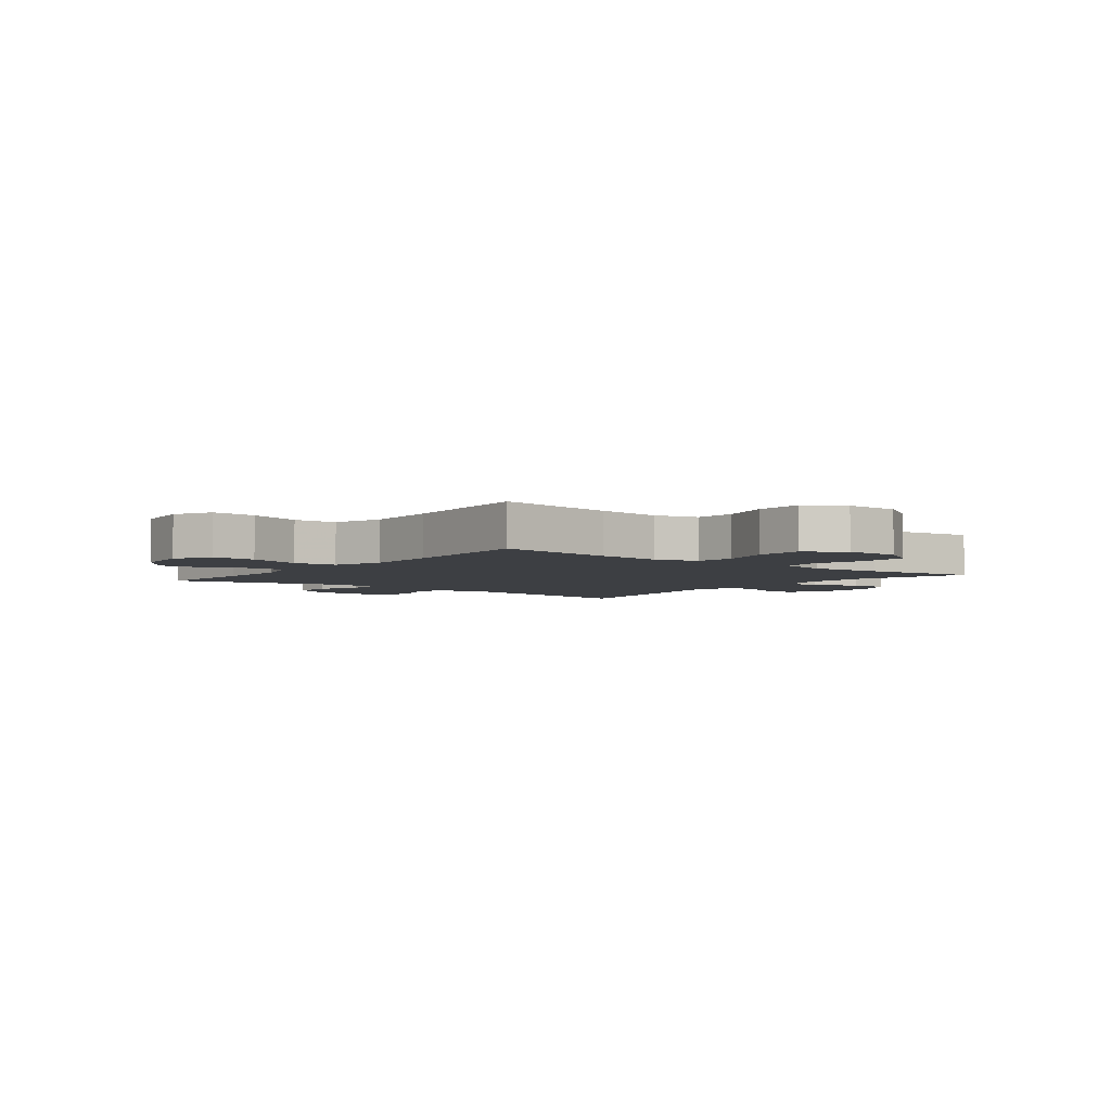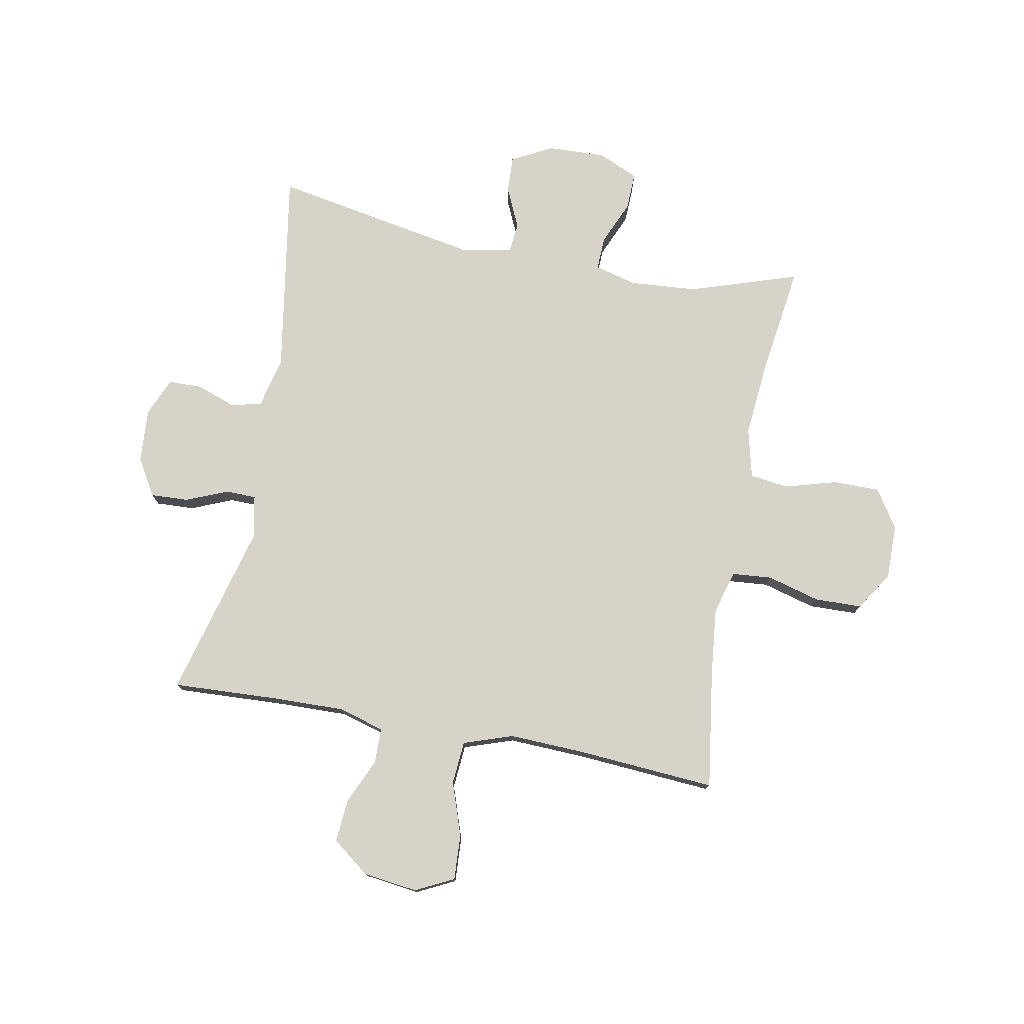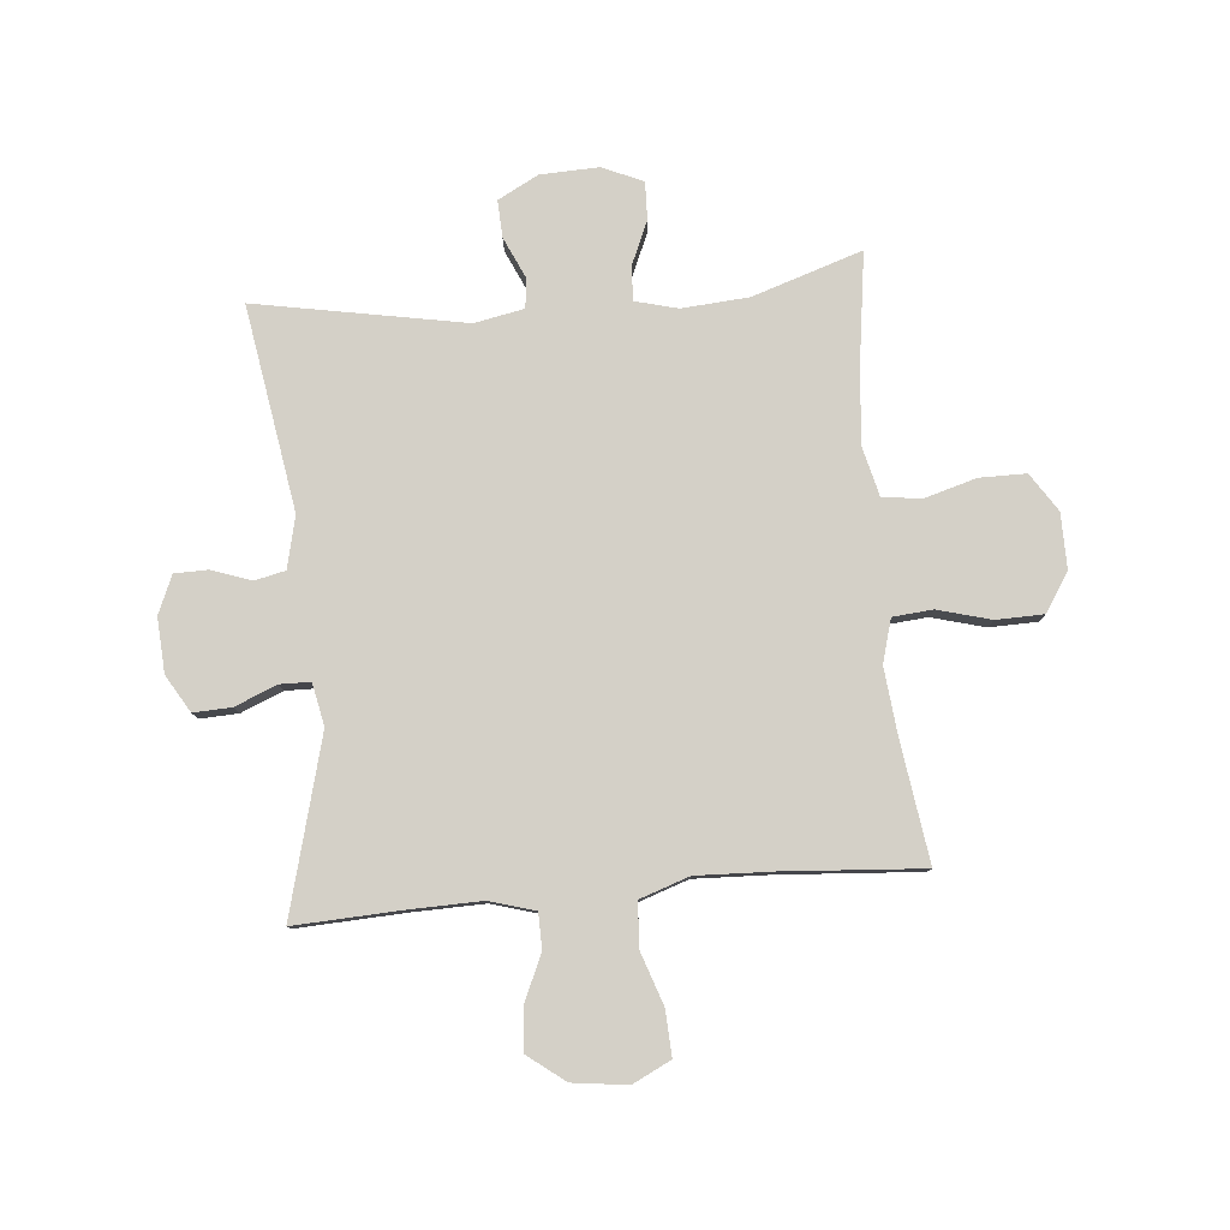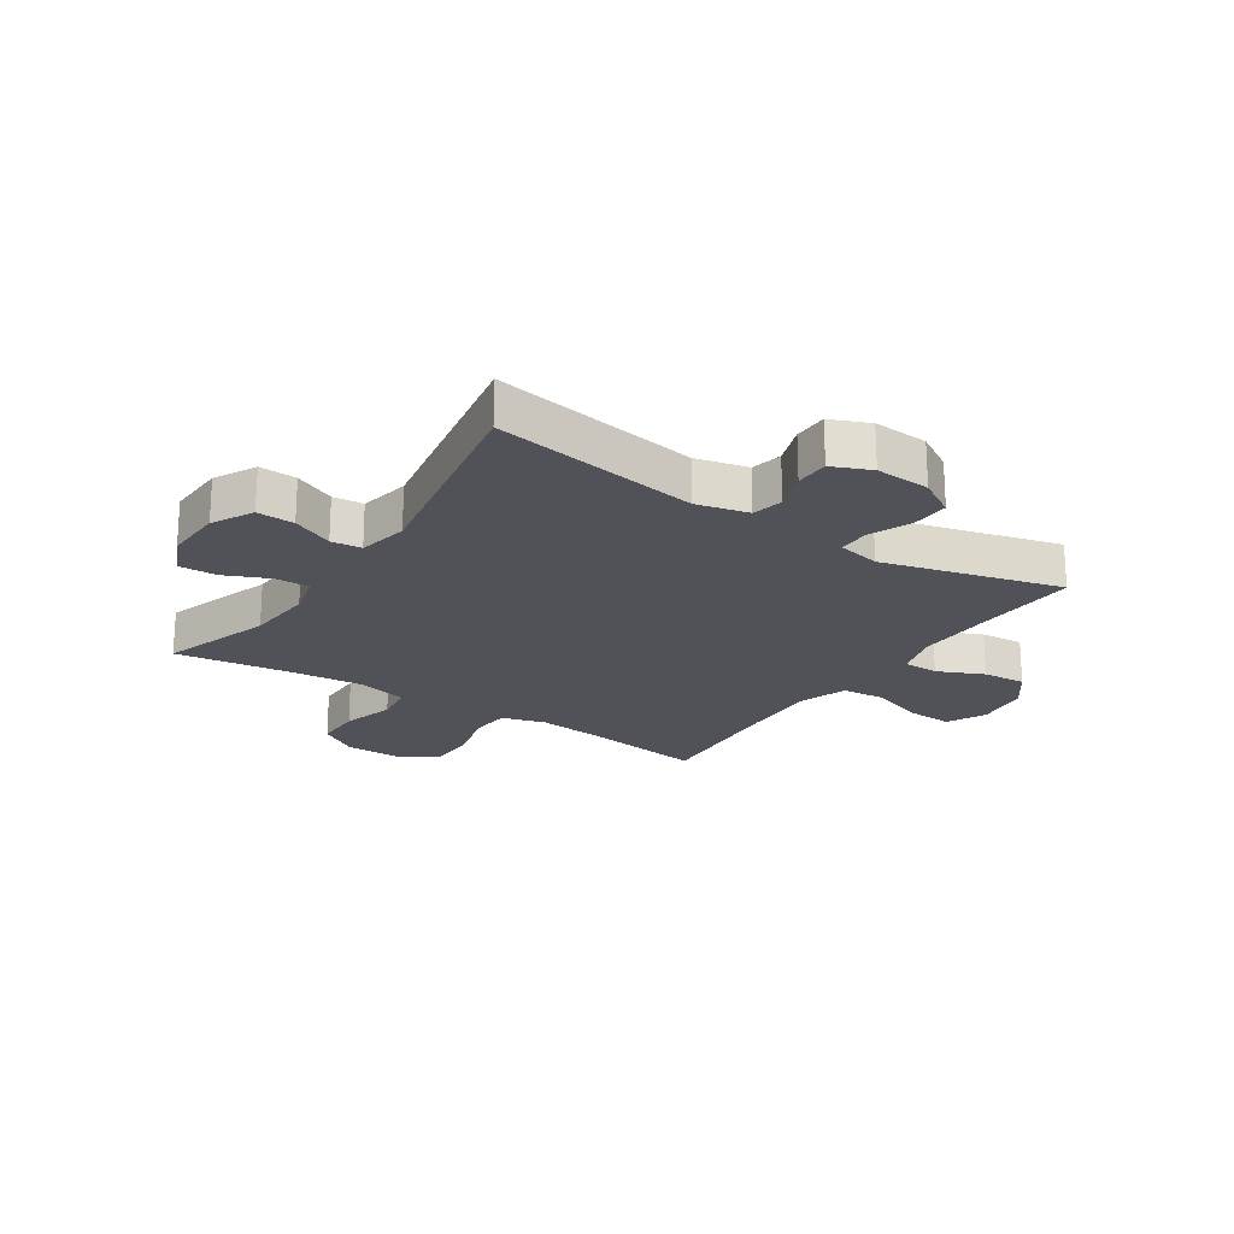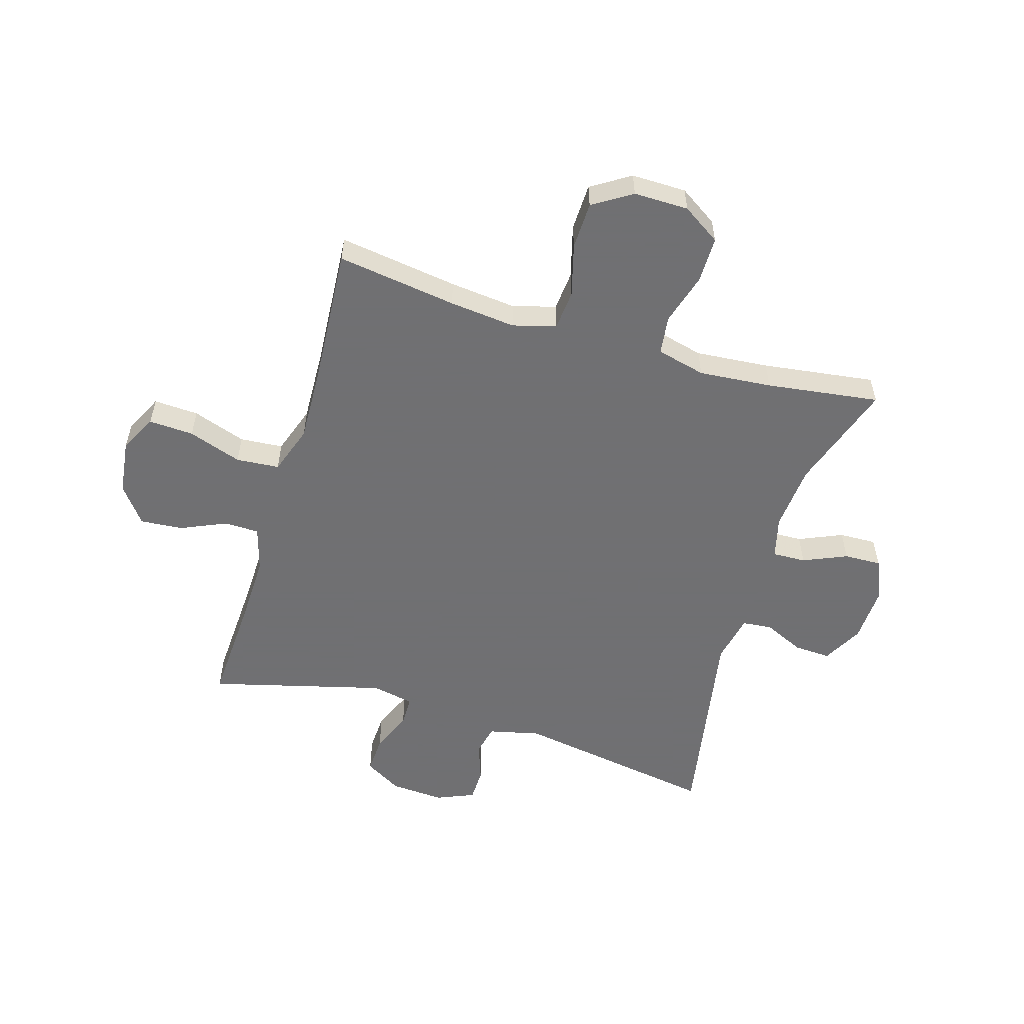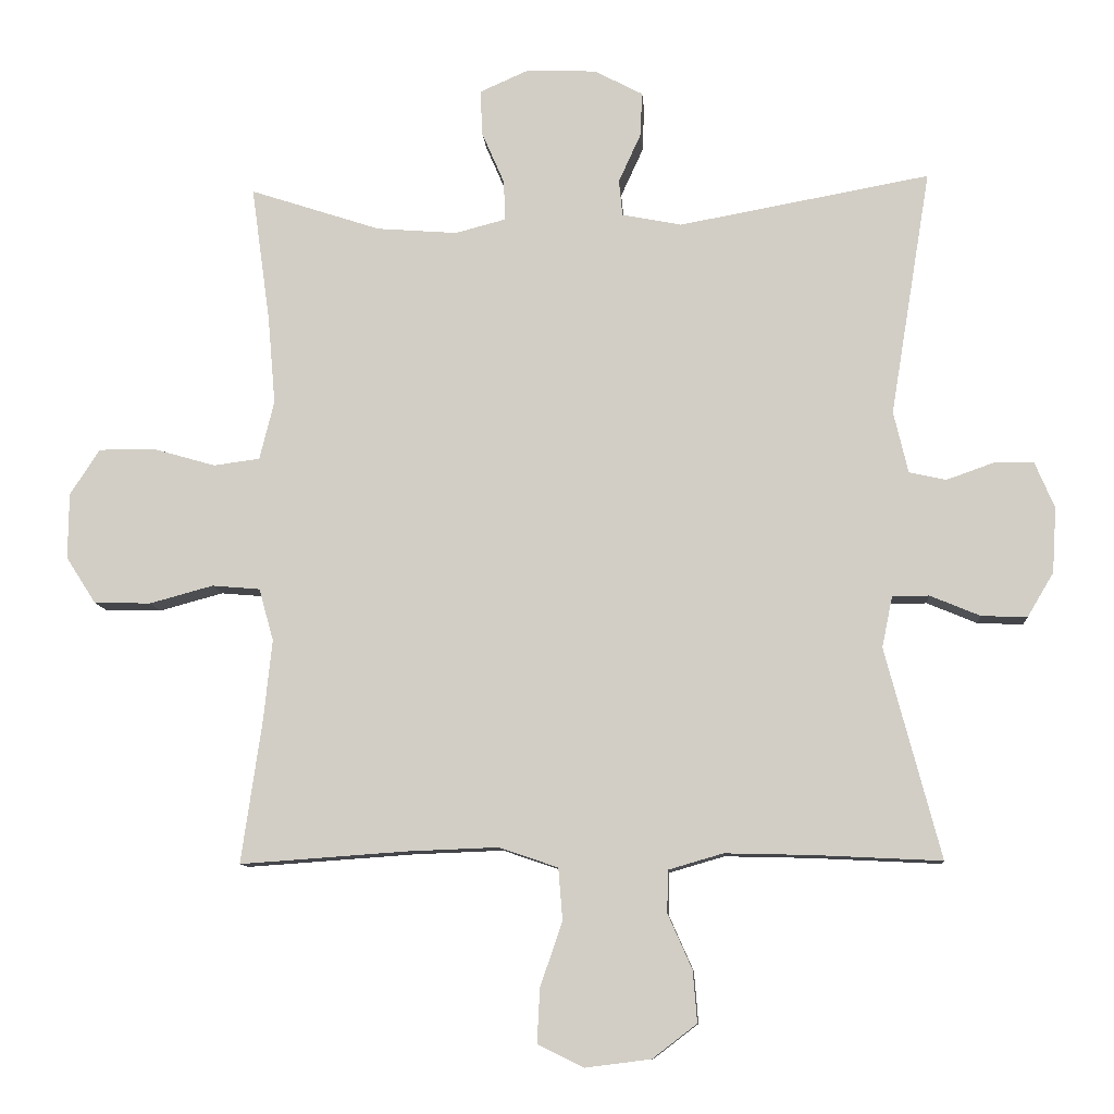
<metadata>
{"format":"obj","ext":"obj","renderer":"f3d","projection":"perspective","resolution":1024,"background":"white","views":[{"elev":-4.1,"azim":-128.1,"up":"+Y"},{"elev":77.1,"azim":-169.3,"up":"+Y"},{"elev":79.9,"azim":174.9,"up":"+Y"},{"elev":-21.4,"azim":56.5,"up":"+Y"},{"elev":-55.0,"azim":-106.8,"up":"+Y"},{"elev":-9.9,"azim":4.3,"up":"+Z"}]}
</metadata>
<code>
v 0.5 0.07 -0.5
v 0.315 0.07 -0.491
v 0.191 0.07 -0.488
v 0.112 0.07 -0.511
v 0.111 0.07 -0.572
v 0.146 0.07 -0.651
v 0.152 0.07 -0.725
v 0.088 0.07 -0.774
v -0.007 0.07 -0.786
v -0.073 0.07 -0.753
v -0.069 0.07 -0.675
v -0.037 0.07 -0.582
v -0.043 0.07 -0.507
v -0.128 0.07 -0.478
v -0.259 0.07 -0.483
v -0.5 0.07 -0.5
v -0.47 0.07 -0.292
v -0.458 0.07 -0.177
v -0.479 0.07 -0.102
v -0.548 0.07 -0.096
v -0.64 0.07 -0.121
v -0.722 0.07 -0.119
v -0.765 0.07 -0.052
v -0.764 0.07 0.043
v -0.721 0.07 0.109
v -0.64 0.07 0.109
v -0.55 0.07 0.083
v -0.483 0.07 0.092
v -0.462 0.07 0.177
v -0.473 0.07 0.304
v -0.5 0.07 0.5
v -0.311 0.07 0.438
v -0.195 0.07 0.429
v -0.122 0.07 0.448
v -0.124 0.07 0.506
v -0.157 0.07 0.582
v -0.159 0.07 0.647
v -0.089 0.07 0.678
v 0.012 0.07 0.674
v 0.082 0.07 0.637
v 0.079 0.07 0.573
v 0.047 0.07 0.503
v 0.052 0.07 0.451
v 0.138 0.07 0.434
v 0.5 0.07 0.5
v 0.442 0.07 0.146
v 0.463 0.07 0.057
v 0.516 0.07 0.045
v 0.584 0.07 0.069
v 0.642 0.07 0.068
v 0.67 0.07 0.002
v 0.664 0.07 -0.092
v 0.626 0.07 -0.156
v 0.56 0.07 -0.153
v 0.488 0.07 -0.123
v 0.435 0.07 -0.124
v 0.42 0.07 -0.197
v 0.5 0 -0.5
v 0.315 0 -0.491
v 0.191 0 -0.488
v 0.112 0 -0.511
v 0.111 0 -0.572
v 0.146 0 -0.651
v 0.152 0 -0.725
v 0.088 0 -0.774
v -0.007 0 -0.786
v -0.073 0 -0.753
v -0.069 0 -0.675
v -0.037 0 -0.582
v -0.043 0 -0.507
v -0.128 0 -0.478
v -0.259 0 -0.483
v -0.5 0 -0.5
v -0.47 0 -0.292
v -0.458 0 -0.177
v -0.479 0 -0.102
v -0.548 0 -0.096
v -0.64 0 -0.121
v -0.722 0 -0.119
v -0.765 0 -0.052
v -0.764 0 0.043
v -0.721 0 0.109
v -0.64 0 0.109
v -0.55 0 0.083
v -0.483 0 0.092
v -0.462 0 0.177
v -0.473 0 0.304
v -0.5 0 0.5
v -0.311 0 0.438
v -0.195 0 0.429
v -0.122 0 0.448
v -0.124 0 0.506
v -0.157 0 0.582
v -0.159 0 0.647
v -0.089 0 0.678
v 0.012 0 0.674
v 0.082 0 0.637
v 0.079 0 0.573
v 0.047 0 0.503
v 0.052 0 0.451
v 0.138 0 0.434
v 0.5 0 0.5
v 0.442 0 0.146
v 0.463 0 0.057
v 0.516 0 0.045
v 0.584 0 0.069
v 0.642 0 0.068
v 0.67 0 0.002
v 0.664 0 -0.092
v 0.626 0 -0.156
v 0.56 0 -0.153
v 0.488 0 -0.123
v 0.435 0 -0.124
v 0.42 0 -0.197
f 52 53 54 55
f 52 55 56
f 51 52 56
f 48 49 50 51
f 47 48 51 56
f 46 47 56 57
f 44 45 46
f 43 44 46 57
f 39 40 41 42
f 39 42 43
f 38 39 43
f 35 36 37 38
f 34 35 38 43
f 33 34 43 57
f 30 31 32
f 29 30 32 33
f 28 29 33 57
f 24 25 26 27
f 20 21 22 23
f 19 20 23 24
f 15 16 17
f 14 15 17 18
f 13 14 18 19
f 9 10 11 12
f 9 12 13
f 8 9 13
f 5 6 7 8
f 4 5 8 13
f 3 4 13 19
f 28 57 1 2
f 19 24 27 28
f 2 3 19 28
f 112 111 110 109
f 113 112 109
f 113 109 108
f 108 107 106 105
f 113 108 105 104
f 114 113 104 103
f 103 102 101
f 114 103 101 100
f 99 98 97 96
f 100 99 96
f 100 96 95
f 95 94 93 92
f 100 95 92 91
f 114 100 91 90
f 89 88 87
f 90 89 87 86
f 114 90 86 85
f 84 83 82 81
f 80 79 78 77
f 81 80 77 76
f 74 73 72
f 75 74 72 71
f 76 75 71 70
f 69 68 67 66
f 70 69 66
f 70 66 65
f 65 64 63 62
f 70 65 62 61
f 76 70 61 60
f 59 58 114 85
f 85 84 81 76
f 85 76 60 59
f 1 58 59 2
f 2 59 60 3
f 3 60 61 4
f 4 61 62 5
f 5 62 63 6
f 6 63 64 7
f 7 64 65 8
f 8 65 66 9
f 9 66 67 10
f 10 67 68 11
f 11 68 69 12
f 12 69 70 13
f 13 70 71 14
f 14 71 72 15
f 15 72 73 16
f 16 73 74 17
f 17 74 75 18
f 18 75 76 19
f 19 76 77 20
f 20 77 78 21
f 21 78 79 22
f 22 79 80 23
f 23 80 81 24
f 24 81 82 25
f 25 82 83 26
f 26 83 84 27
f 27 84 85 28
f 28 85 86 29
f 29 86 87 30
f 30 87 88 31
f 31 88 89 32
f 32 89 90 33
f 33 90 91 34
f 34 91 92 35
f 35 92 93 36
f 36 93 94 37
f 37 94 95 38
f 38 95 96 39
f 39 96 97 40
f 40 97 98 41
f 41 98 99 42
f 42 99 100 43
f 43 100 101 44
f 44 101 102 45
f 45 102 103 46
f 46 103 104 47
f 47 104 105 48
f 48 105 106 49
f 49 106 107 50
f 50 107 108 51
f 51 108 109 52
f 52 109 110 53
f 53 110 111 54
f 54 111 112 55
f 55 112 113 56
f 56 113 114 57
f 57 114 58 1

</code>
